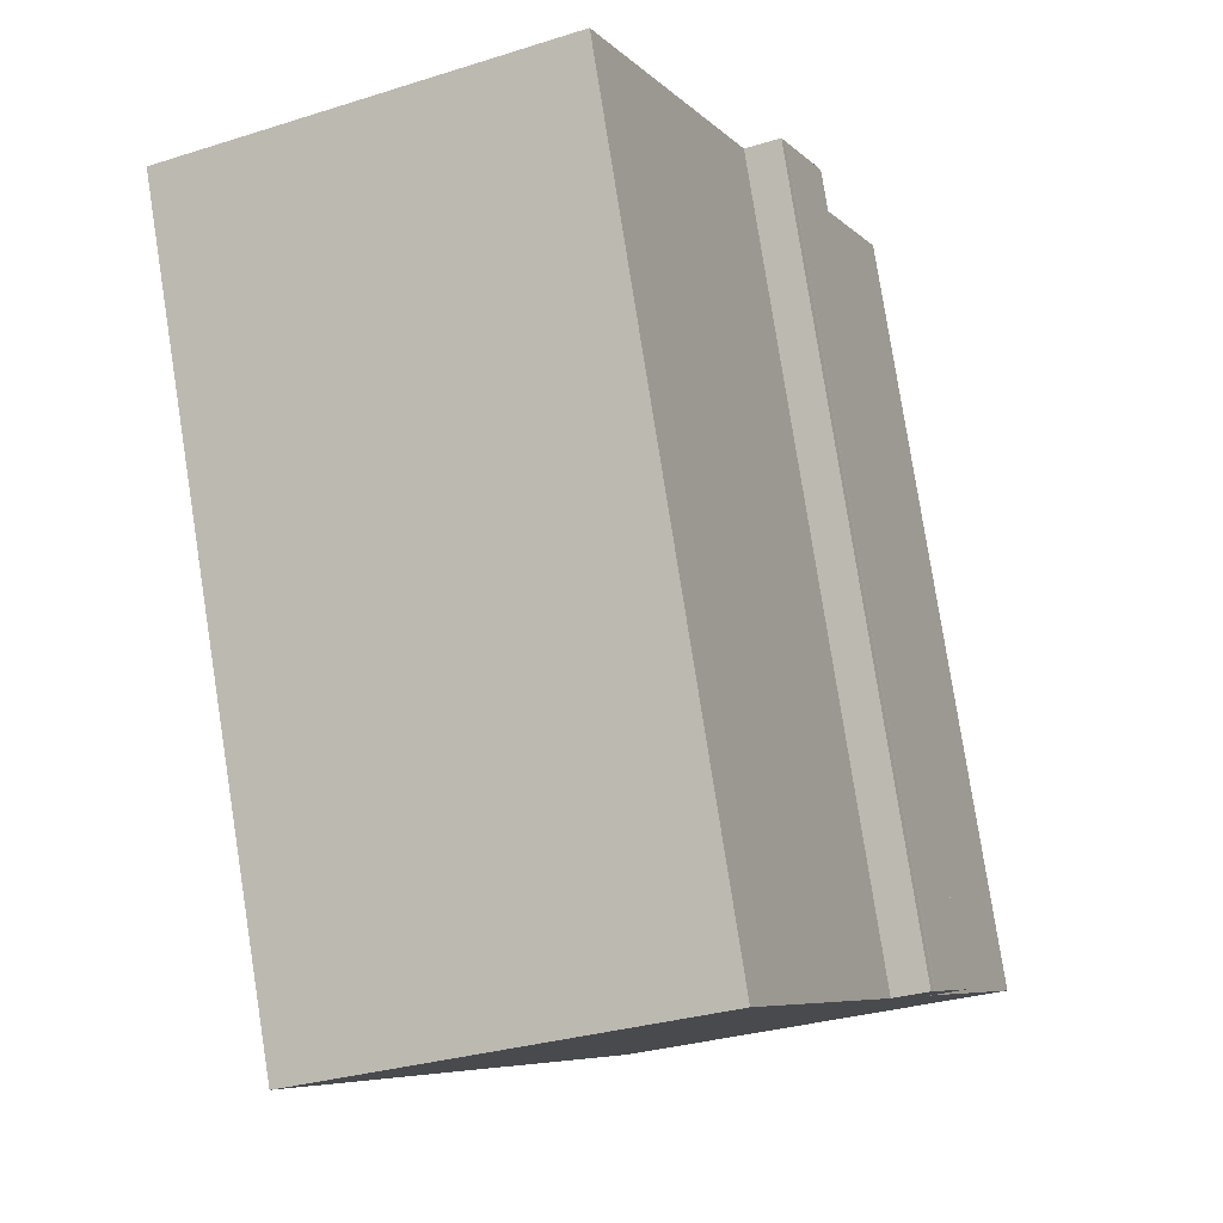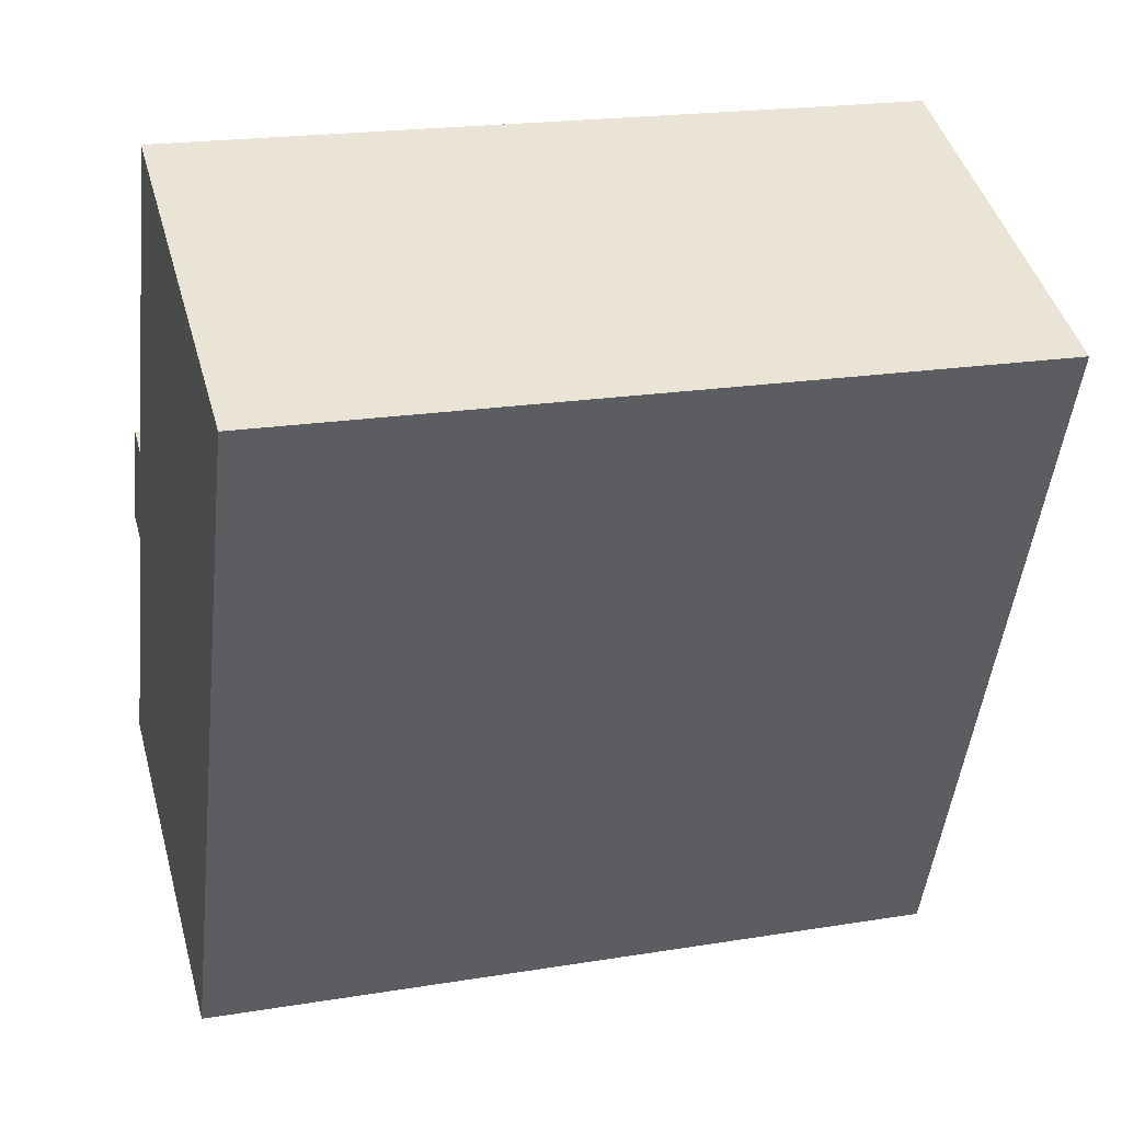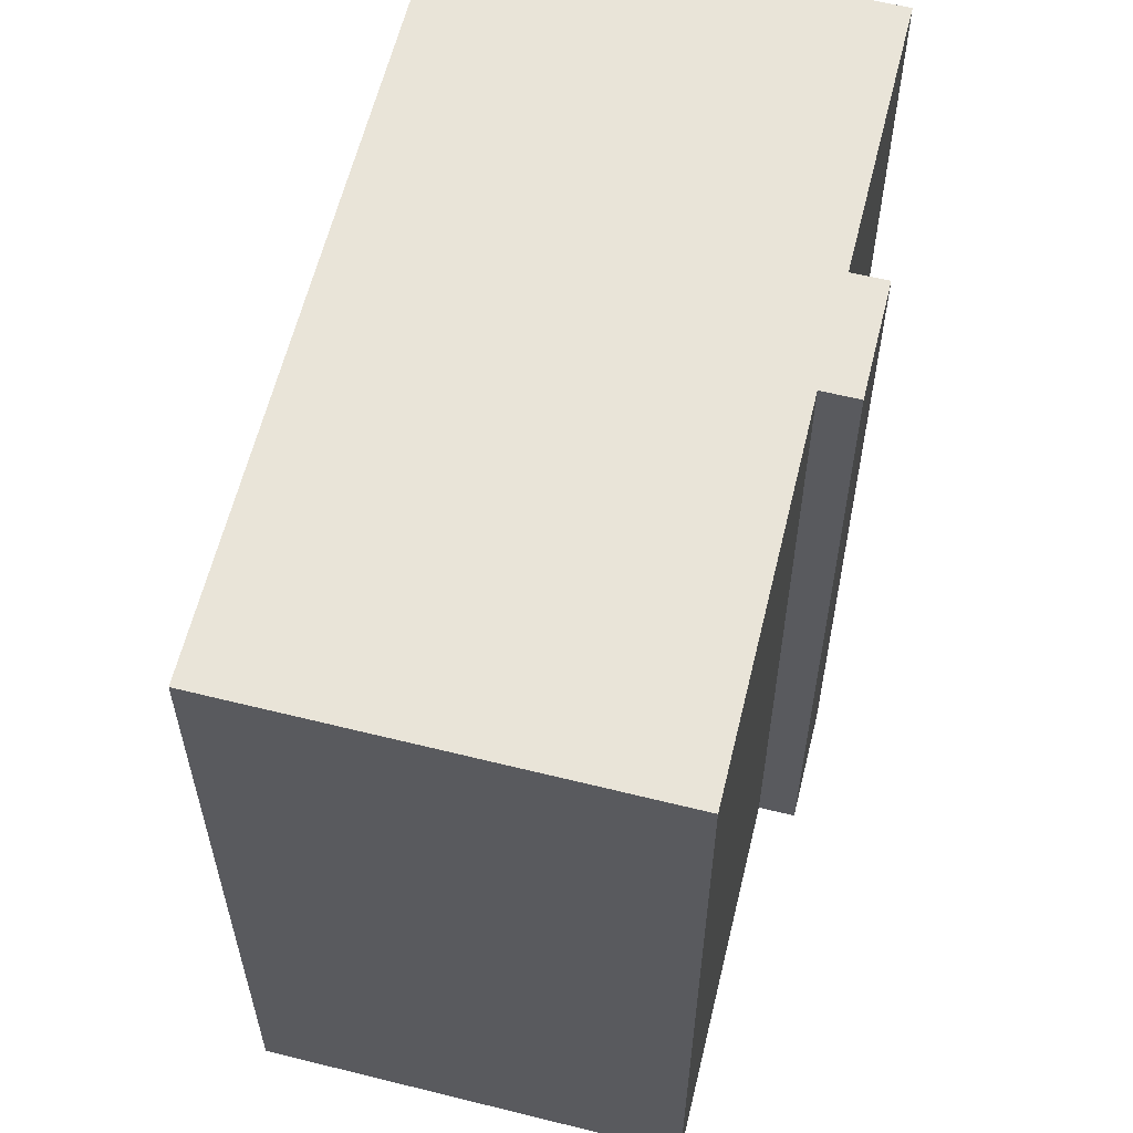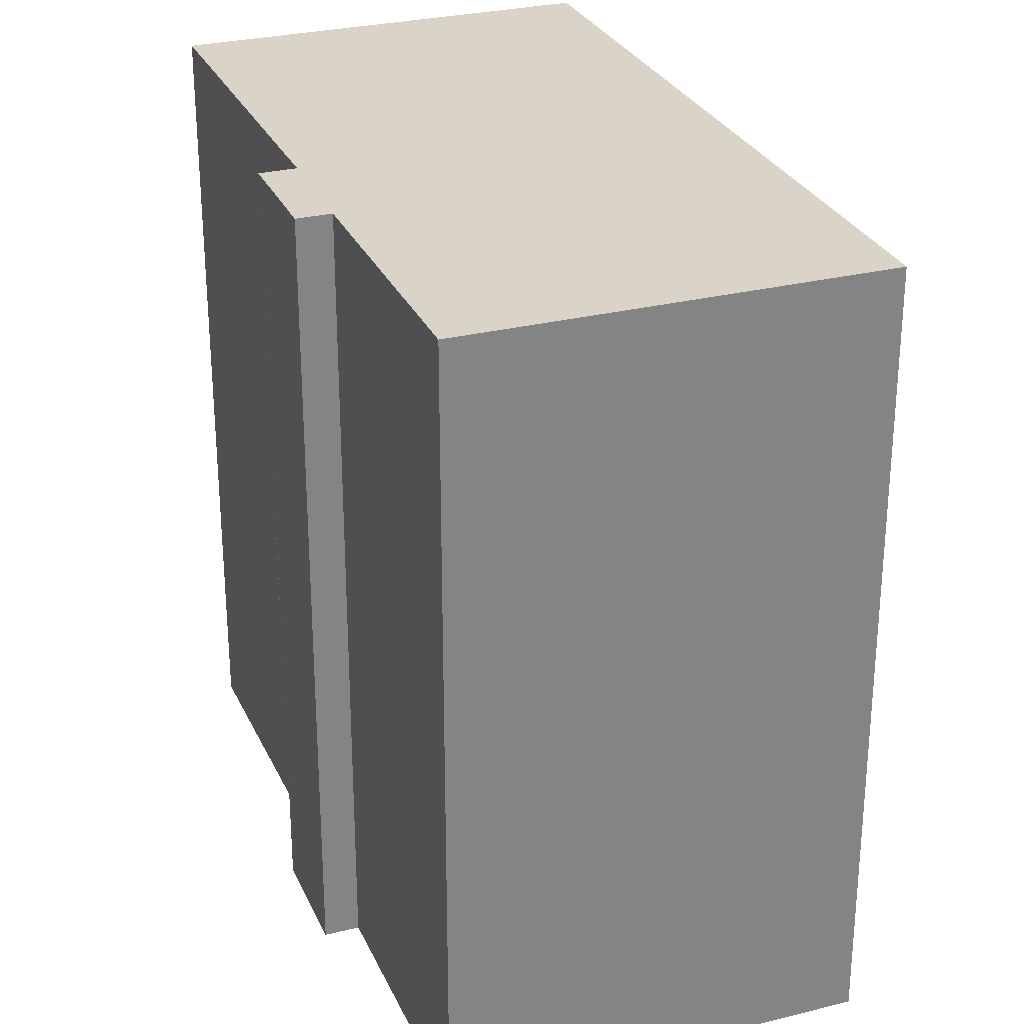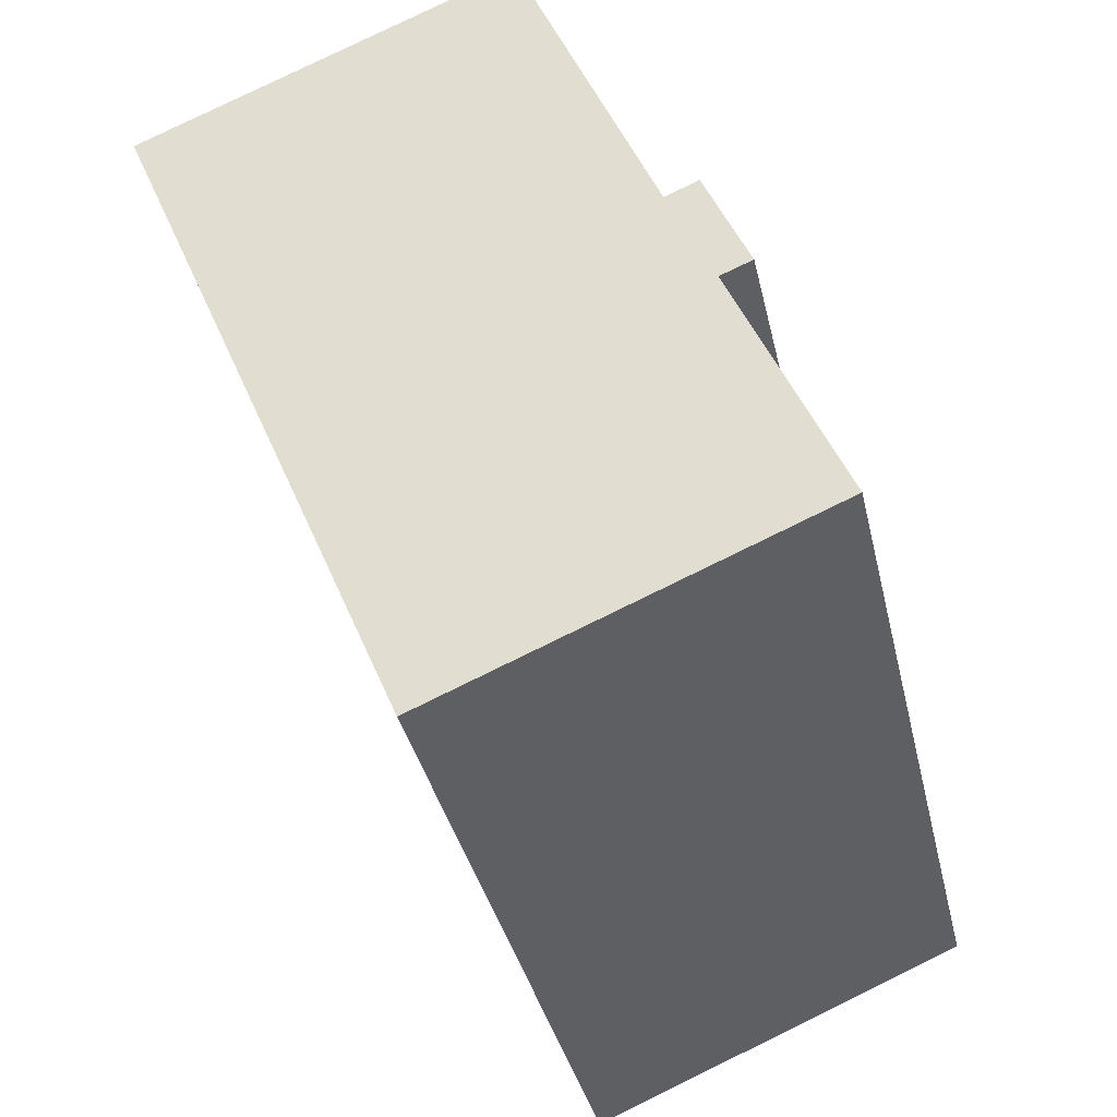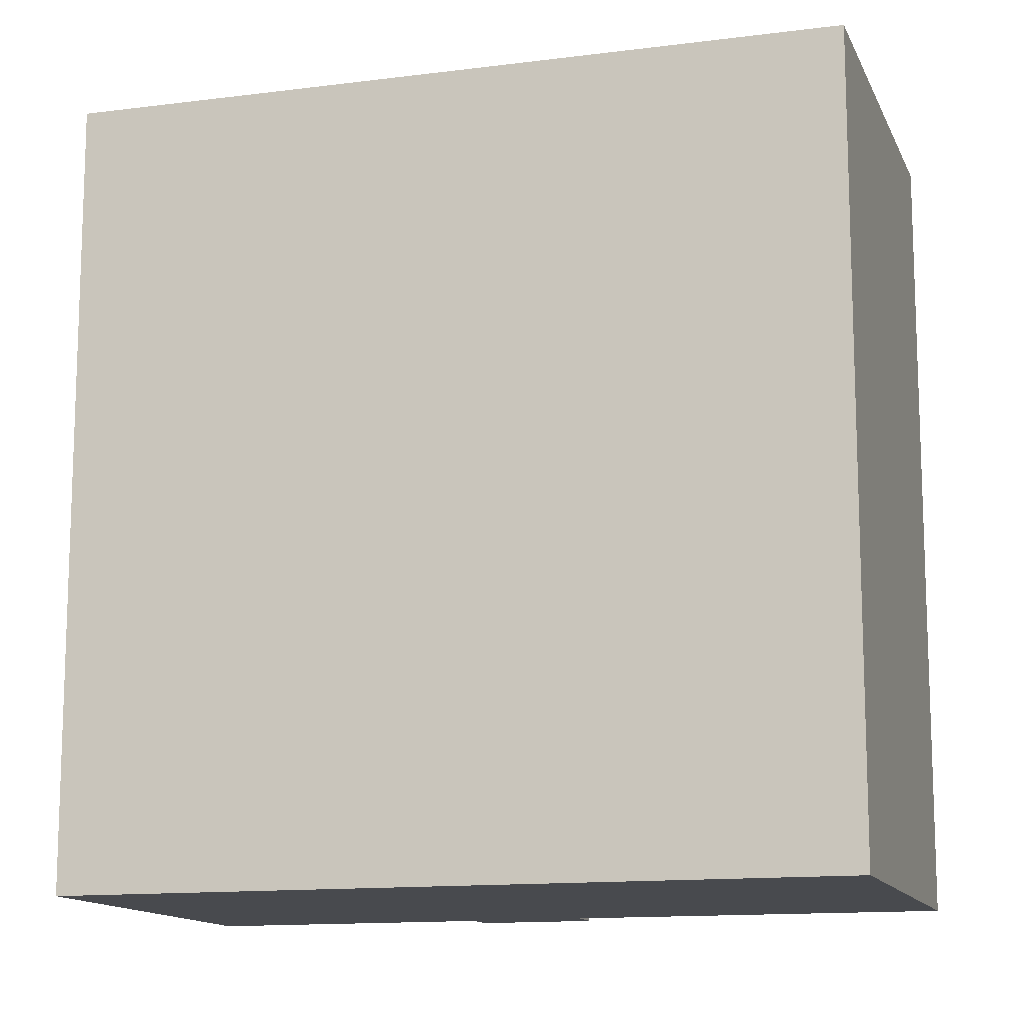
<metadata>
{"format":"obj","ext":"obj","renderer":"f3d","projection":"perspective","resolution":1024,"background":"white","views":[{"elev":79.7,"azim":-8.9,"up":"+Z"},{"elev":20.3,"azim":-106.6,"up":"+Z"},{"elev":60.7,"azim":-8.7,"up":"+Y"},{"elev":28.7,"azim":136.7,"up":"+Y"},{"elev":-36.8,"azim":12.6,"up":"+Z"},{"elev":-13.1,"azim":-96.0,"up":"+Y"}]}
</metadata>
<code>
v  16.4 23.03 -5.007
v  15.38 23.03 -5.371
v  16.38 23.03 -4.952
v  19.91 23.03 -16.12
v  19.88 23.03 -16.13
v  16.74 23.03 -8.503
v  0 23.03 1.41e-15
v  11.24 23.03 4.769
v  2.872 23.03 -6.917
v  3.437 23.03 -8.278
v  8.661 23.03 -20.86
v  16.45 23.03 -5.127
v  16.51 23.03 -5.275
v  16.54 23.03 -5.337
v  17.01 23.03 -6.477
v  17.09 23.03 -6.668
v  17.69 23.03 -8.109
v  16.38 3.032e-16 -4.952
v  16.4 3.066e-16 -5.007
v  16.45 3.139e-16 -5.127
v  16.51 3.23e-16 -5.275
v  16.54 3.268e-16 -5.337
v  17.01 3.966e-16 -6.477
v  17.09 4.083e-16 -6.668
v  11.24 -2.92e-16 4.769
v  15.38 3.289e-16 -5.371
v  17.69 4.965e-16 -8.109
v  16.74 5.207e-16 -8.503
v  19.91 9.87e-16 -16.12
v  8.661 1.277e-15 -20.86
v  19.88 9.877e-16 -16.13
v  2.872 4.235e-16 -6.917
v  0 0 0
v  3.437 5.069e-16 -8.278
g defaultobject
f 1 2 3
f 4 5 6
f 2 7 8
f 7 2 9
f 9 2 10
f 10 2 11
f 11 2 1
f 11 1 12
f 11 12 13
f 11 13 14
f 11 14 15
f 11 15 16
f 11 16 6
f 6 16 17
f 11 6 5
f 18 1 3
f 1 18 12
f 12 18 13
f 13 18 19
f 13 19 20
f 13 20 21
f 22 13 21
f 23 15 14
f 15 23 24
f 25 2 8
f 2 25 26
f 22 14 13
f 23 14 22
f 24 16 15
f 16 24 17
f 17 24 27
f 28 4 6
f 4 28 29
f 27 6 17
f 6 27 28
f 30 11 5
f 29 5 4
f 5 29 31
f 30 5 31
f 30 10 11
f 10 30 9
f 9 30 7
f 7 30 32
f 7 32 33
f 32 30 34
f 33 8 7
f 8 33 25
f 26 3 2
f 3 26 18
f 32 25 33
f 25 32 34
f 25 34 30
f 25 30 26
f 26 30 31
f 26 31 28
f 26 28 18
f 18 28 19
f 19 28 20
f 20 28 21
f 21 28 22
f 28 31 29
f 28 23 22
f 23 28 27
f 23 27 24

</code>
